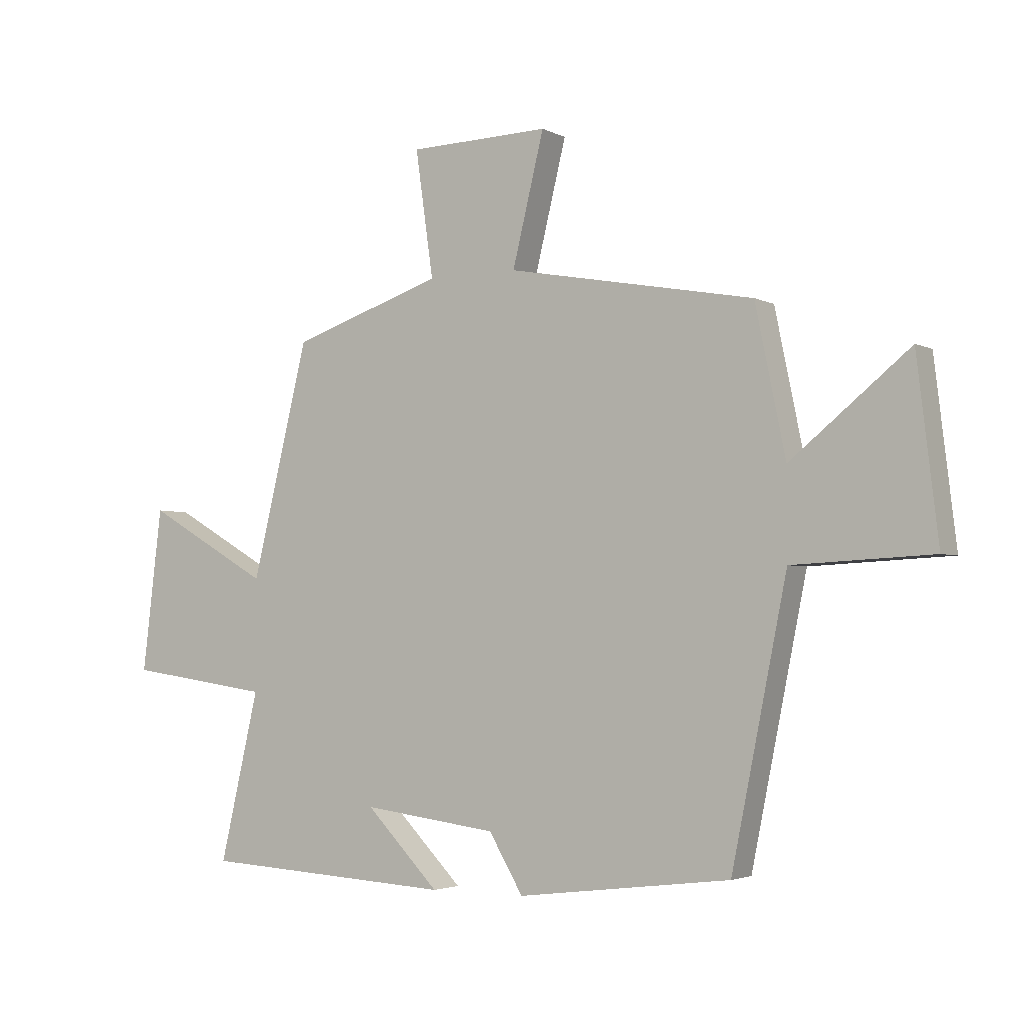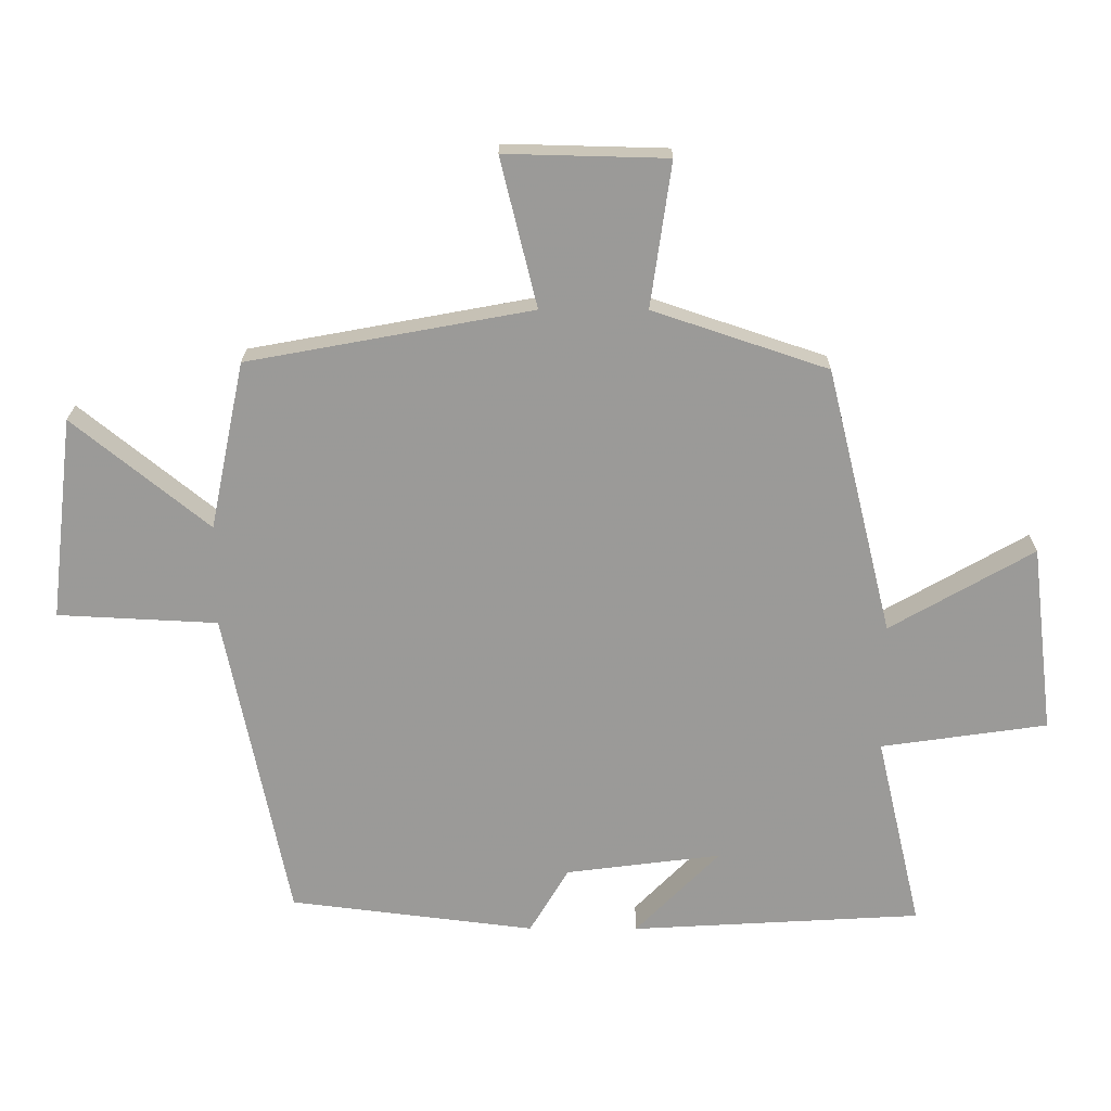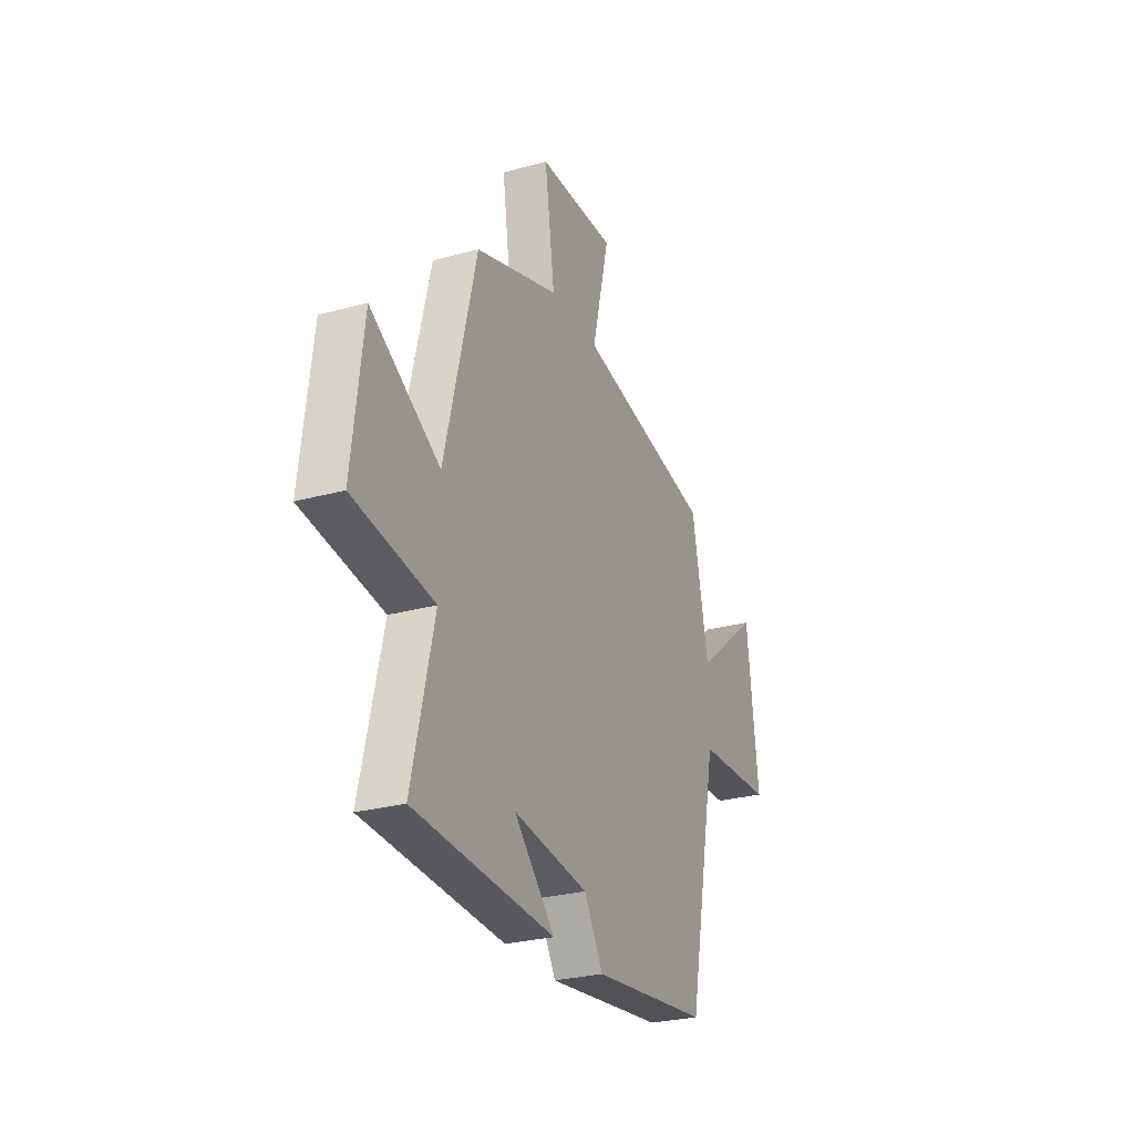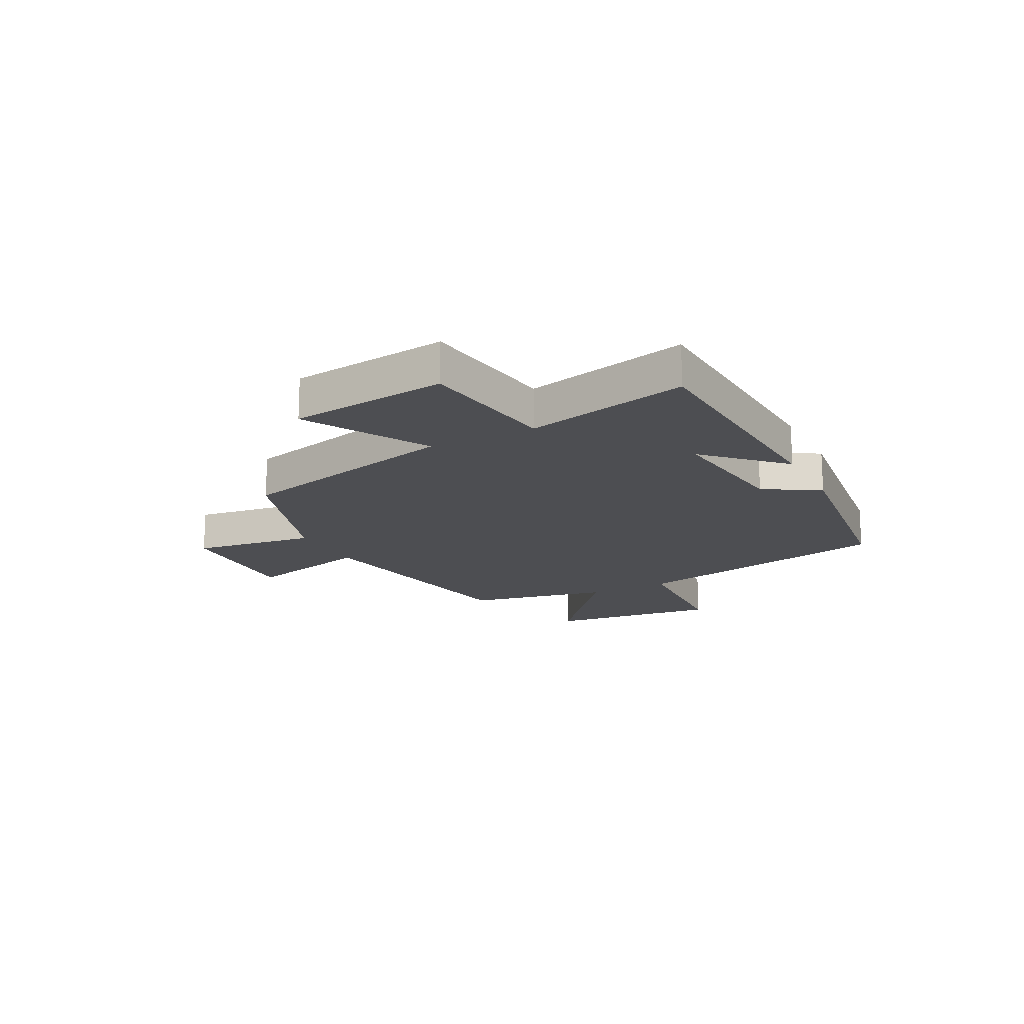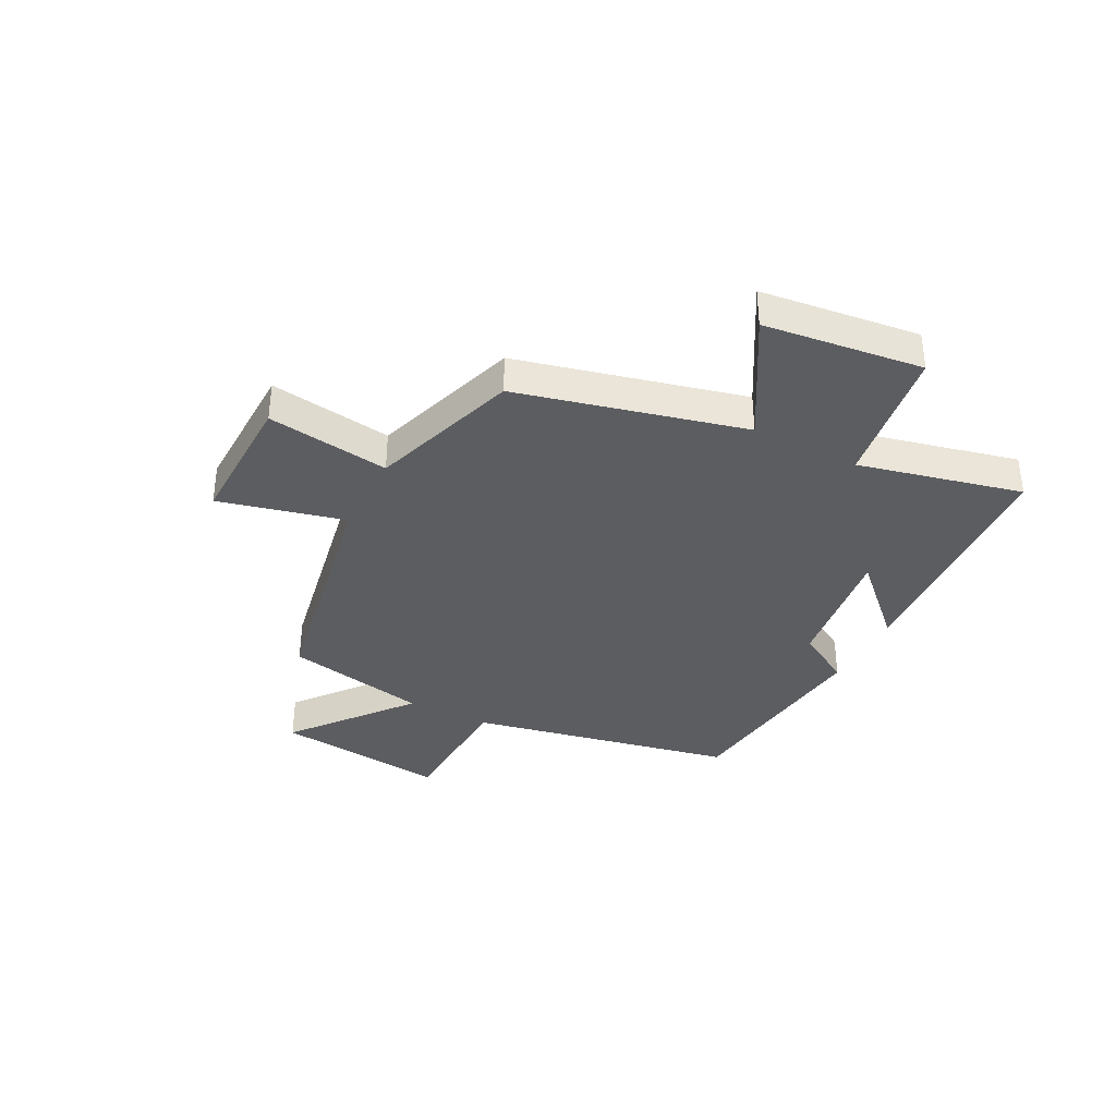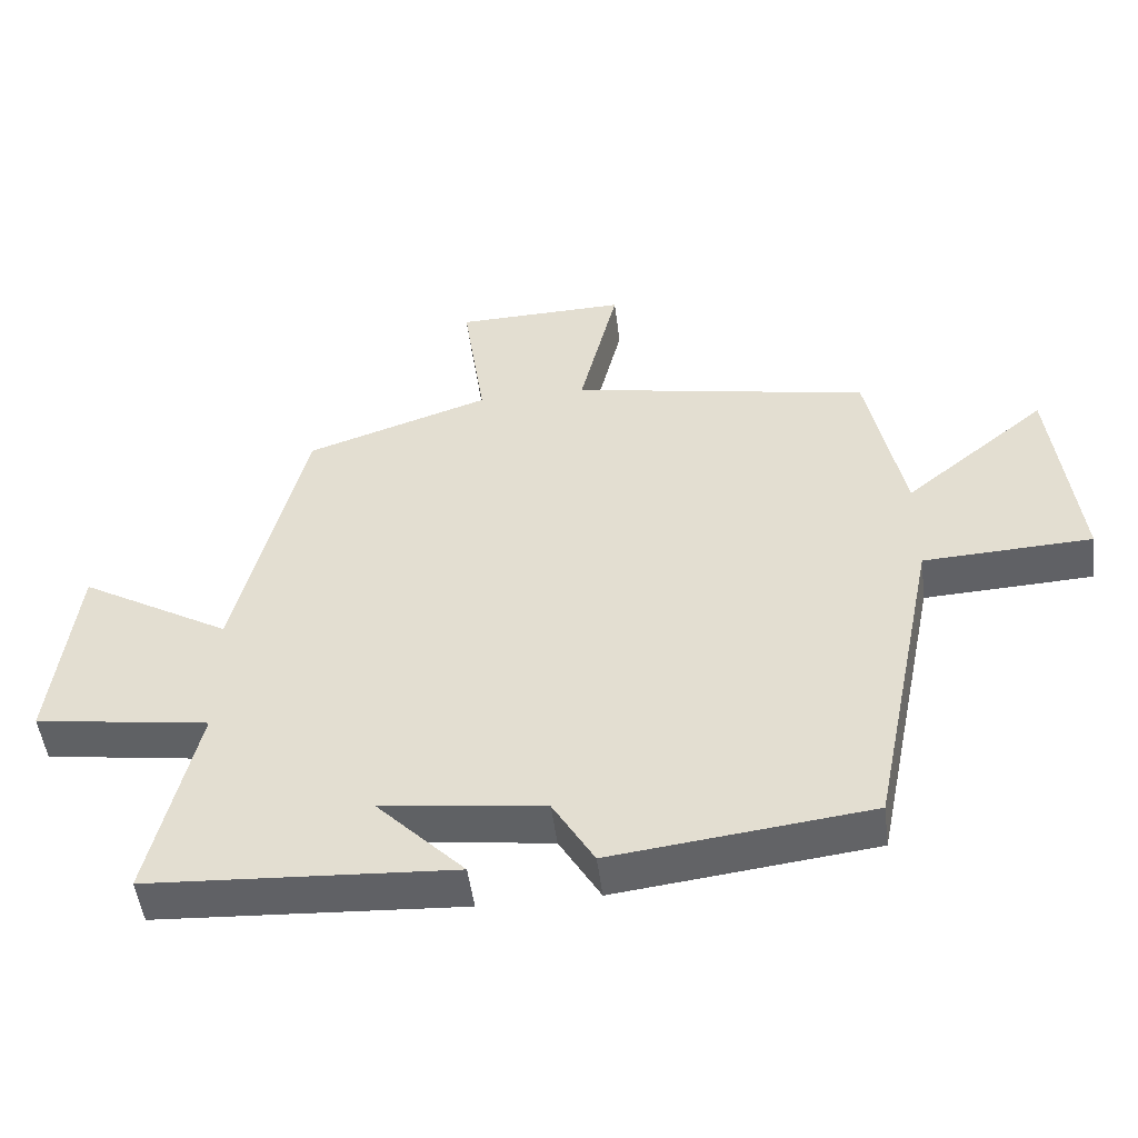
<metadata>
{"format":"obj","ext":"obj","renderer":"f3d","projection":"perspective","resolution":1024,"background":"white","views":[{"elev":-3.2,"azim":-148.2,"up":"+Z"},{"elev":20.7,"azim":0.4,"up":"+Z"},{"elev":-27.3,"azim":113.0,"up":"+Z"},{"elev":-17.2,"azim":117.3,"up":"+Y"},{"elev":-36.5,"azim":62.8,"up":"+Y"},{"elev":-49.6,"azim":-172.9,"up":"+Z"}]}
</metadata>
<code>
v 0.401 0.07 0.412
v 0.5 0.07 0.01
v 0.716 0.07 0.134
v 0.75 0.07 -0.148
v 0.5 0.07 -0.184
v 0.568 0.07 -0.475
v 0.131 0.07 -0.5
v 0.258 0.07 -0.371
v 0.024 0.07 -0.401
v -0.035 0.07 -0.5
v -0.404 0.07 -0.455
v -0.5 0.07 0.016
v -0.741 0.07 0.028
v -0.705 0.07 0.334
v -0.5 0.07 0.168
v -0.448 0.07 0.421
v -0.02 0.07 0.5
v -0.075 0.07 0.724
v 0.169 0.07 0.718
v 0.138 0.07 0.5
v 0.401 0 0.412
v 0.5 0 0.01
v 0.716 0 0.134
v 0.75 0 -0.148
v 0.5 0 -0.184
v 0.568 0 -0.475
v 0.131 0 -0.5
v 0.258 0 -0.371
v 0.024 0 -0.401
v -0.035 0 -0.5
v -0.404 0 -0.455
v -0.5 0 0.016
v -0.741 0 0.028
v -0.705 0 0.334
v -0.5 0 0.168
v -0.448 0 0.421
v -0.02 0 0.5
v -0.075 0 0.724
v 0.169 0 0.718
v 0.138 0 0.5
f 17 18 19 20
f 15 16 17 20
f 15 20 1 2
f 12 13 14 15
f 12 15 2
f 9 10 11 12
f 8 9 12 2
f 5 6 7 8
f 5 8 2 3
f 3 4 5
f 40 39 38 37
f 40 37 36 35
f 22 21 40 35
f 35 34 33 32
f 22 35 32
f 32 31 30 29
f 22 32 29 28
f 28 27 26 25
f 23 22 28 25
f 25 24 23
f 1 21 22 2
f 2 22 23 3
f 3 23 24 4
f 4 24 25 5
f 5 25 26 6
f 6 26 27 7
f 7 27 28 8
f 8 28 29 9
f 9 29 30 10
f 10 30 31 11
f 11 31 32 12
f 12 32 33 13
f 13 33 34 14
f 14 34 35 15
f 15 35 36 16
f 16 36 37 17
f 17 37 38 18
f 18 38 39 19
f 19 39 40 20
f 20 40 21 1

</code>
